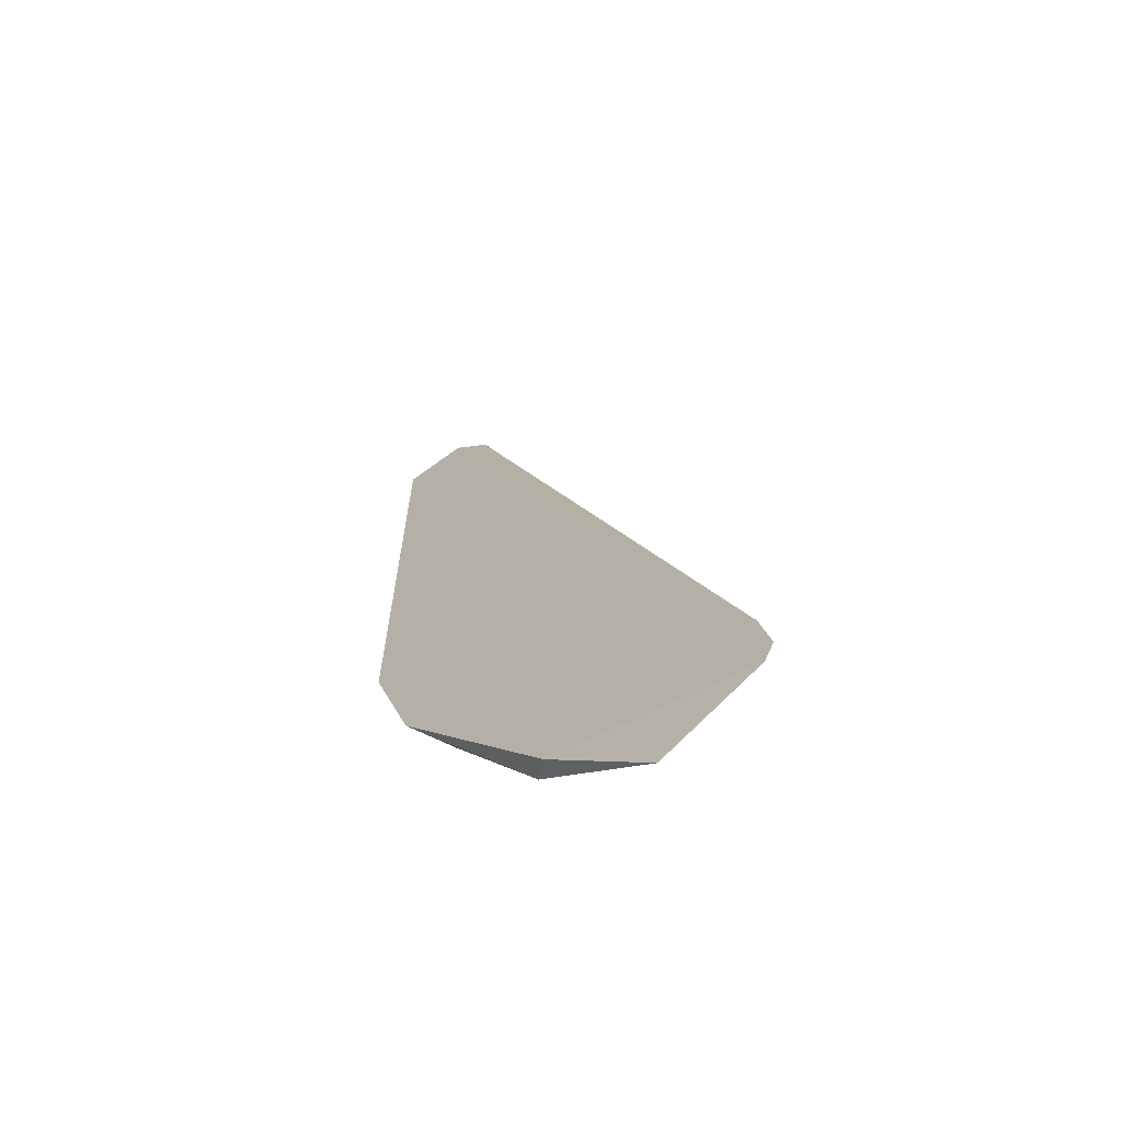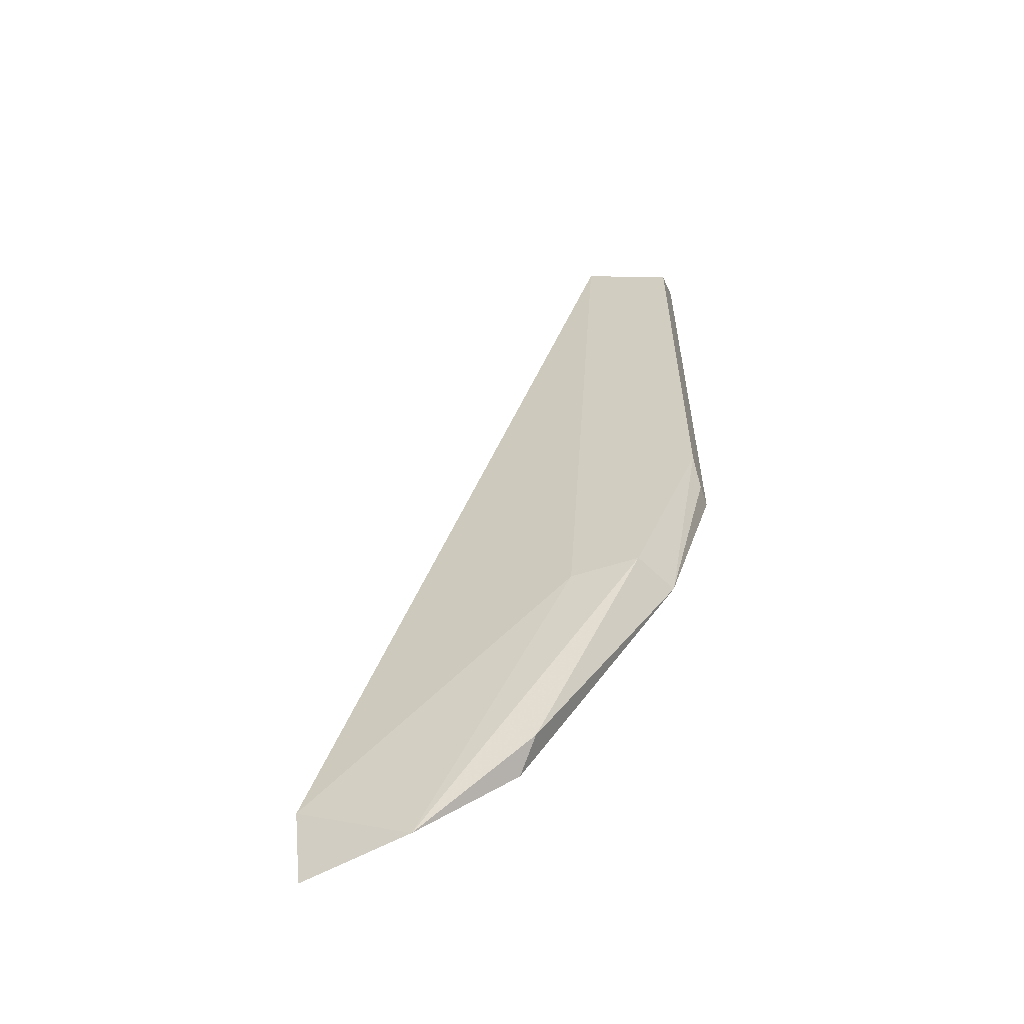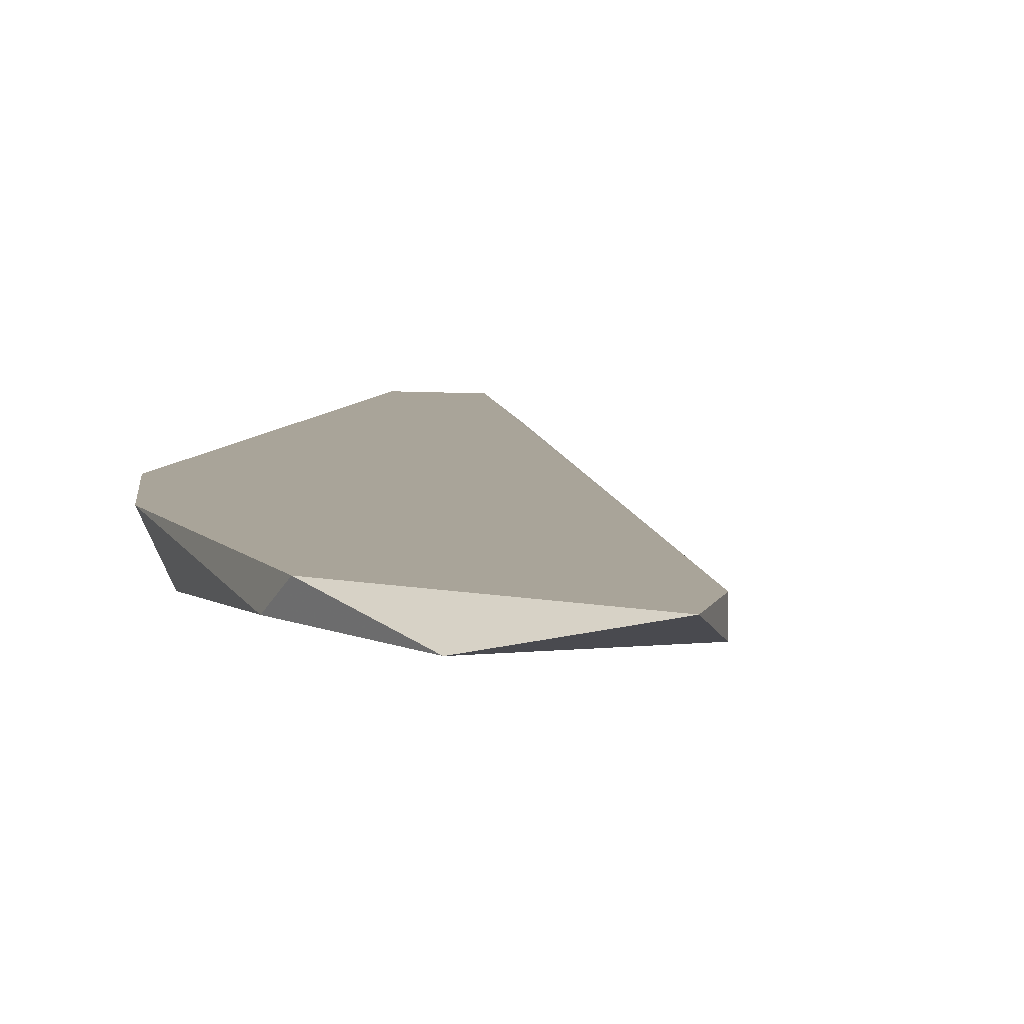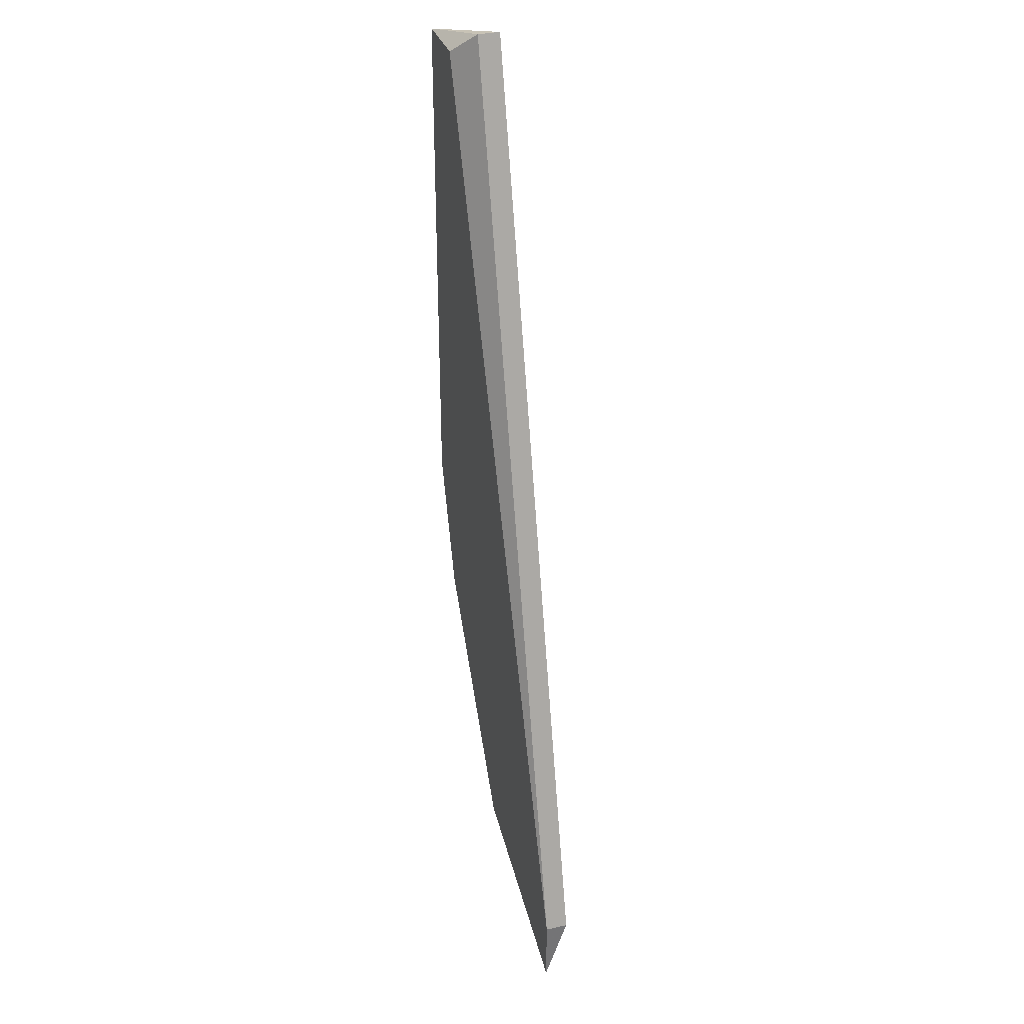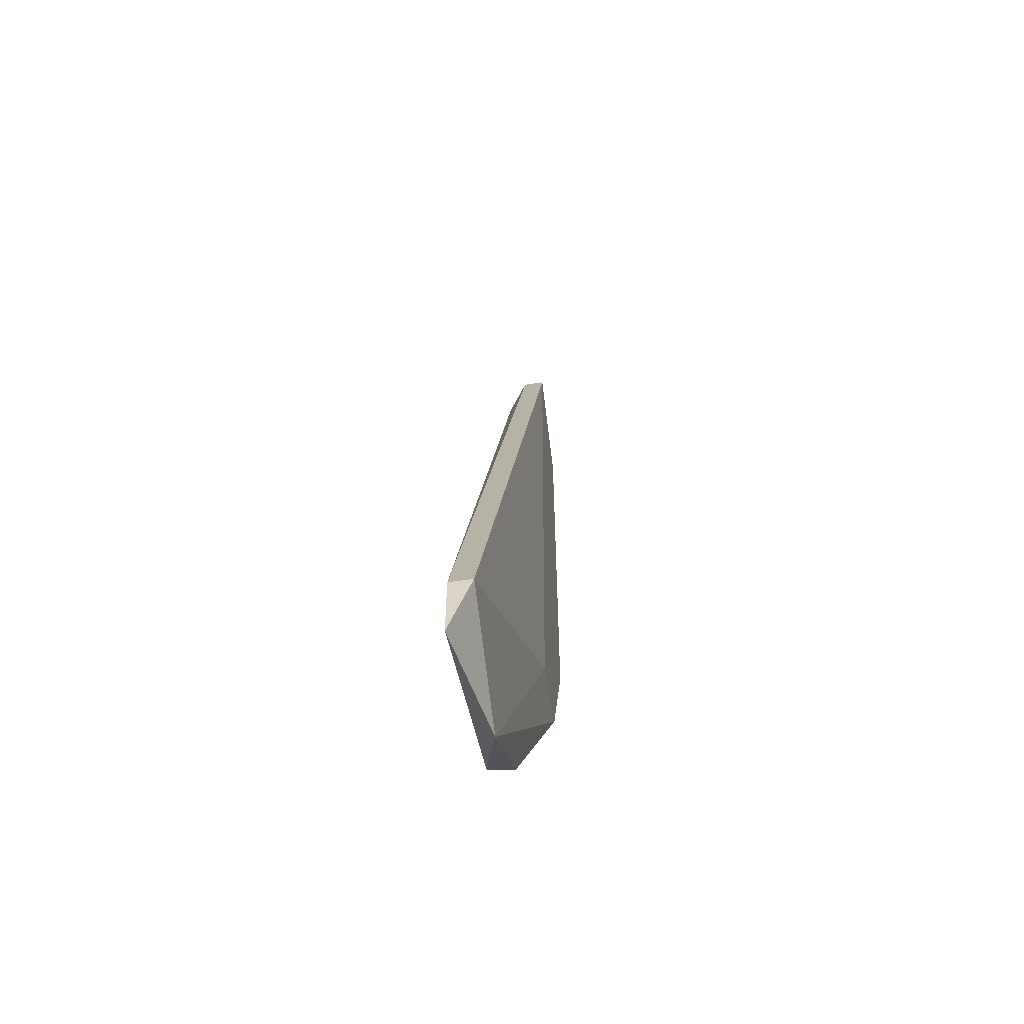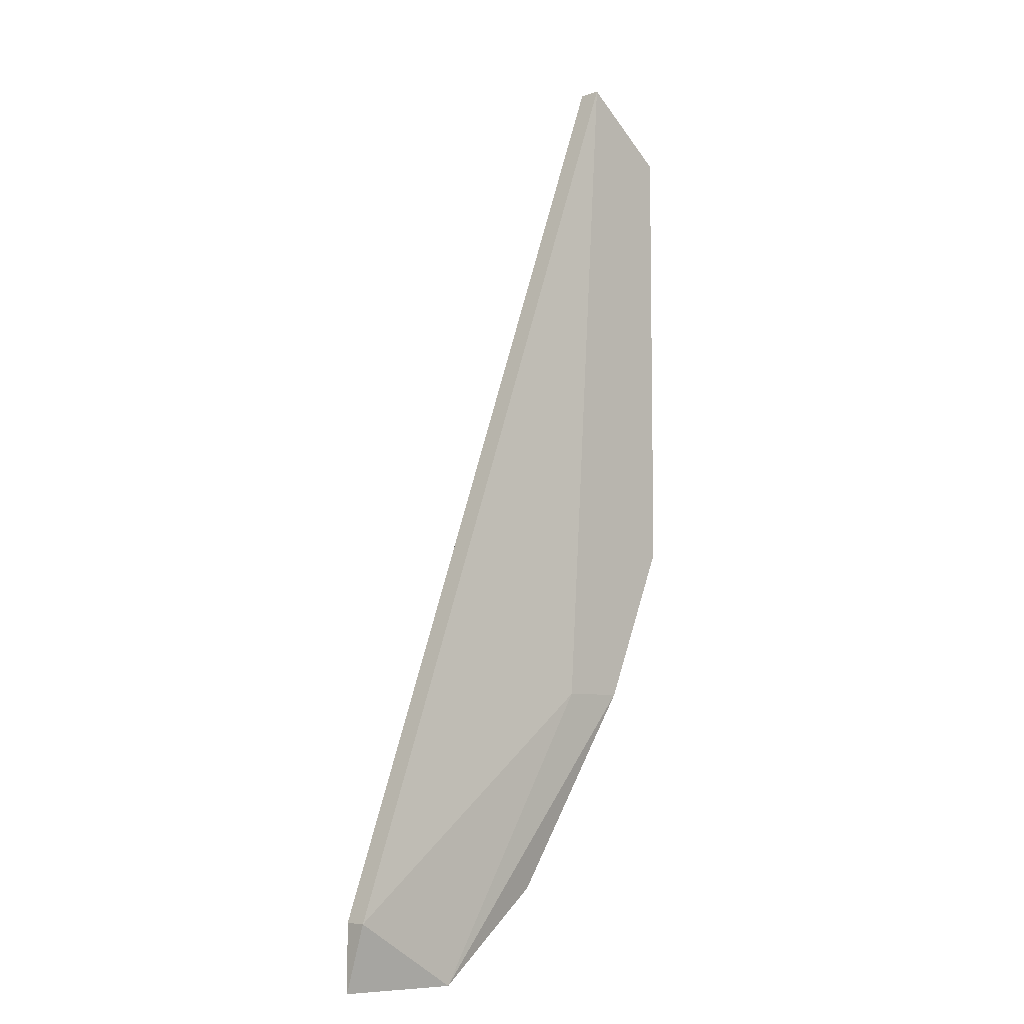
<metadata>
{"format":"obj","ext":"obj","renderer":"f3d","projection":"perspective","resolution":1024,"background":"white","views":[{"elev":-65.6,"azim":36.7,"up":"+Y"},{"elev":-59.0,"azim":-161.7,"up":"+Y"},{"elev":7.3,"azim":14.0,"up":"+Z"},{"elev":33.8,"azim":72.9,"up":"+Y"},{"elev":-57.5,"azim":98.8,"up":"+Y"},{"elev":-6.9,"azim":135.0,"up":"+Y"}]}
</metadata>
<code>
v -0.01737 -0.01659 -0.01317
v -0.01831 -0.01658 -0.01127
v -0.003146 -0.02892 -0.01127
v -0.007887 -0.02892 -0.01222
v -0.01168 -0.02607 -0.01127
v -0.01642 0.01185 -0.01317
v -0.01642 0.01185 -0.01222
v -0.02021 -0.009955 -0.01317
v -0.02021 0.009002 -0.01317
v -0.003145 -0.02607 -0.01222
v -0.003145 -0.02607 -0.01127
v -0.01262 -0.02512 -0.01222
v -0.01736 0.0109 -0.01127
v -0.02021 -0.0109 -0.01222
v -0.02021 -0.0109 -0.01127
v -0.02021 0.0109 -0.01127
v -0.01452 -0.01659 -0.01317
f 2 1 12
f 15 3 13
f 6 1 9
f 3 15 5
f 10 3 4
f 3 5 4
f 14 15 16
f 15 13 16
f 9 14 16
f 6 9 16
f 1 6 17
f 6 10 17
f 4 1 17
f 10 4 17
f 13 3 11
f 10 6 11
f 3 10 11
f 14 9 8
f 9 1 8
f 6 16 7
f 16 13 7
f 13 11 7
f 11 6 7
f 15 14 2
f 5 15 2
f 14 8 2
f 8 1 2
f 1 4 12
f 4 5 12
f 5 2 12

</code>
